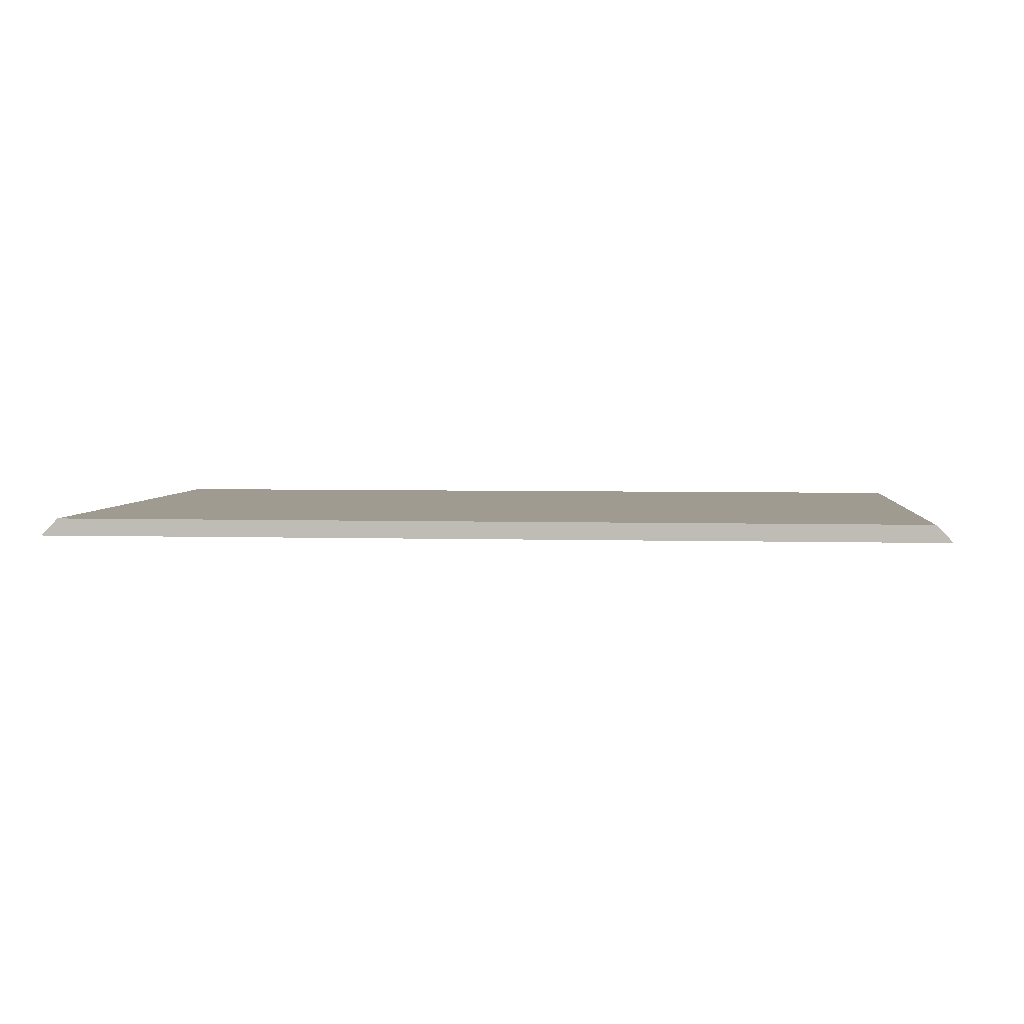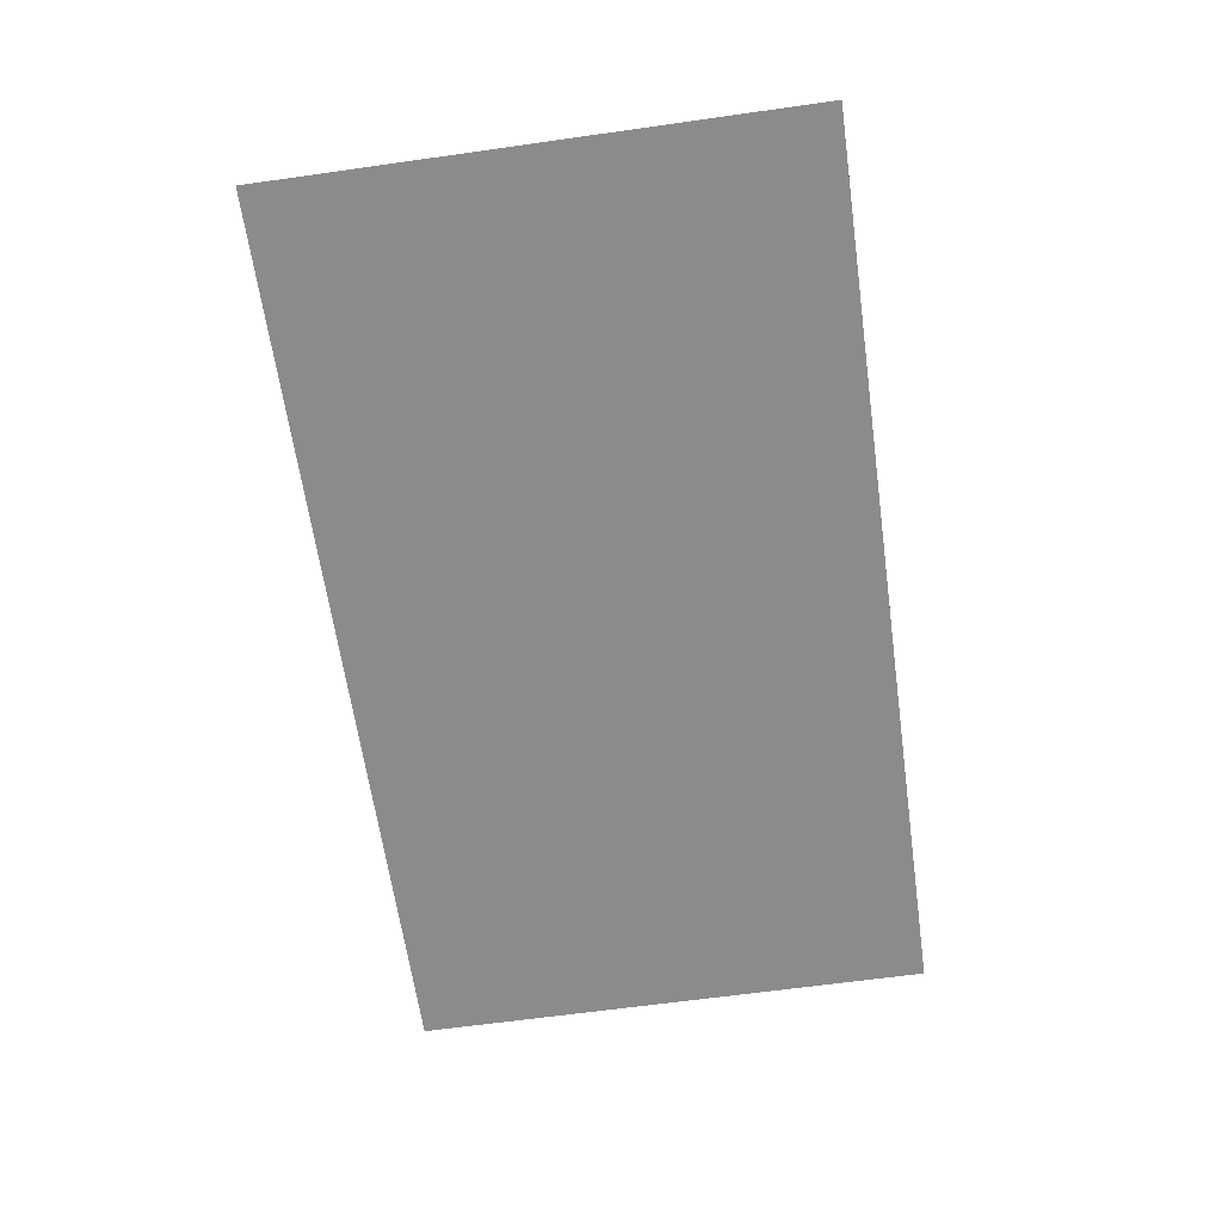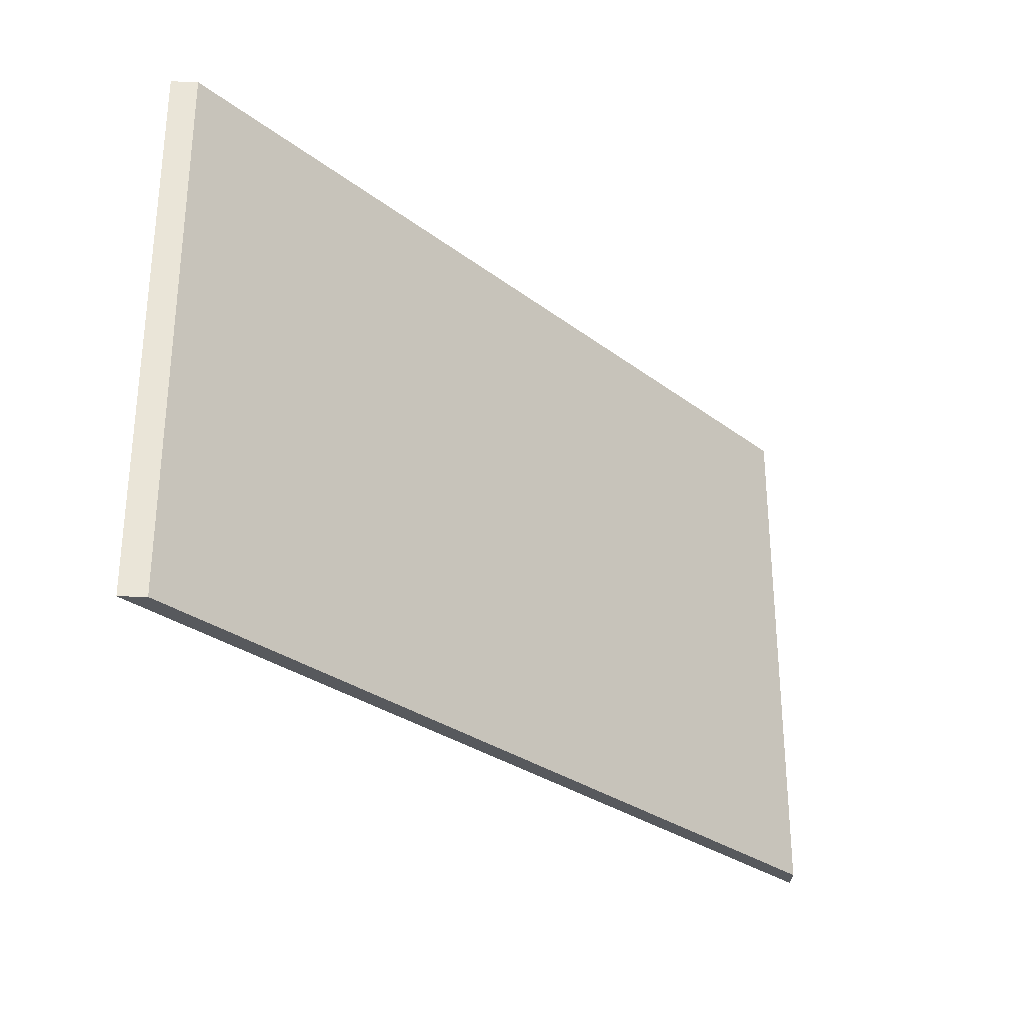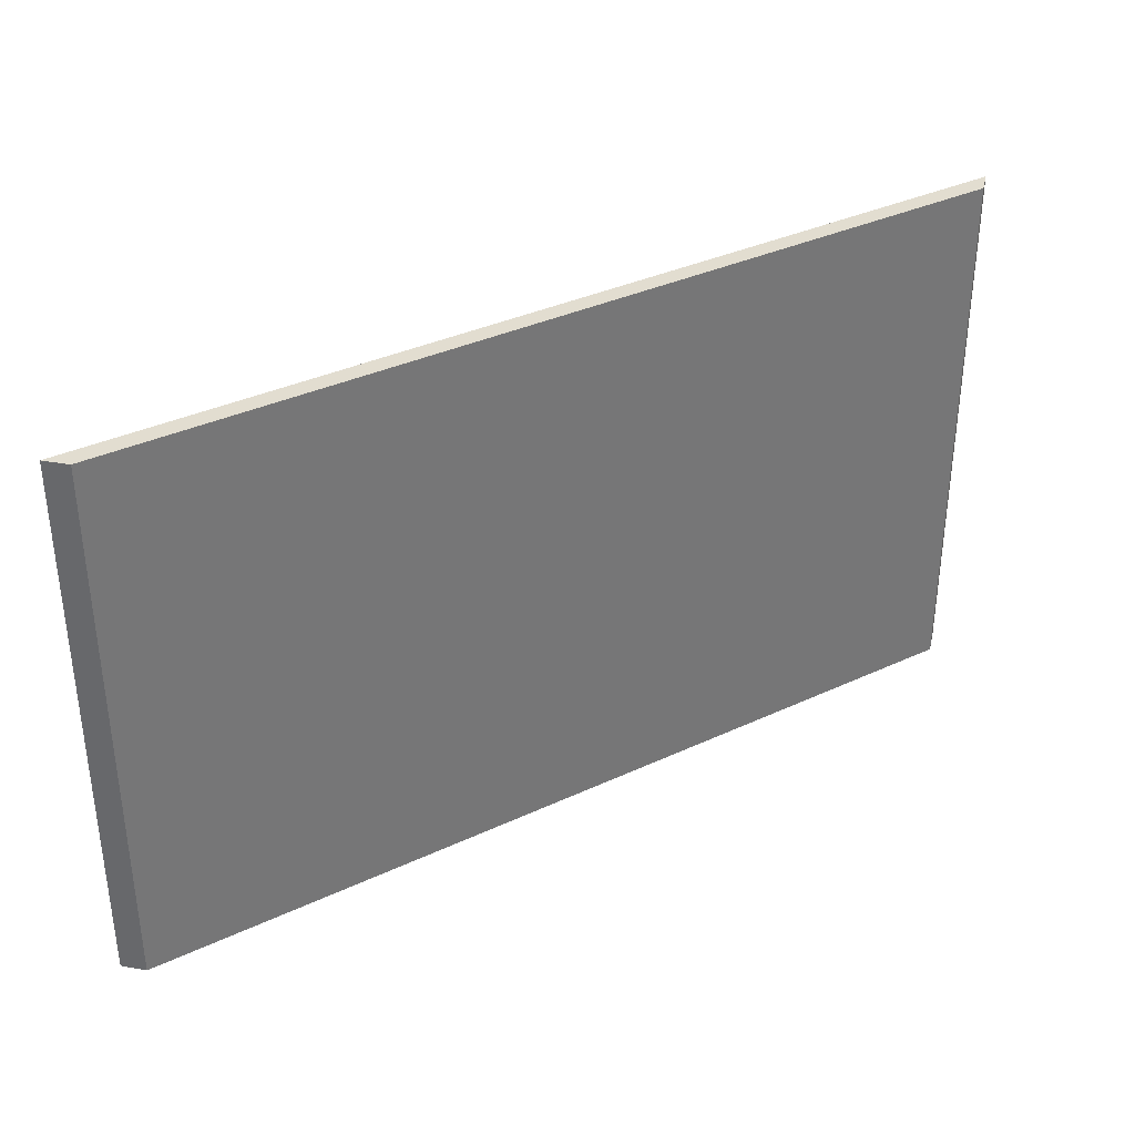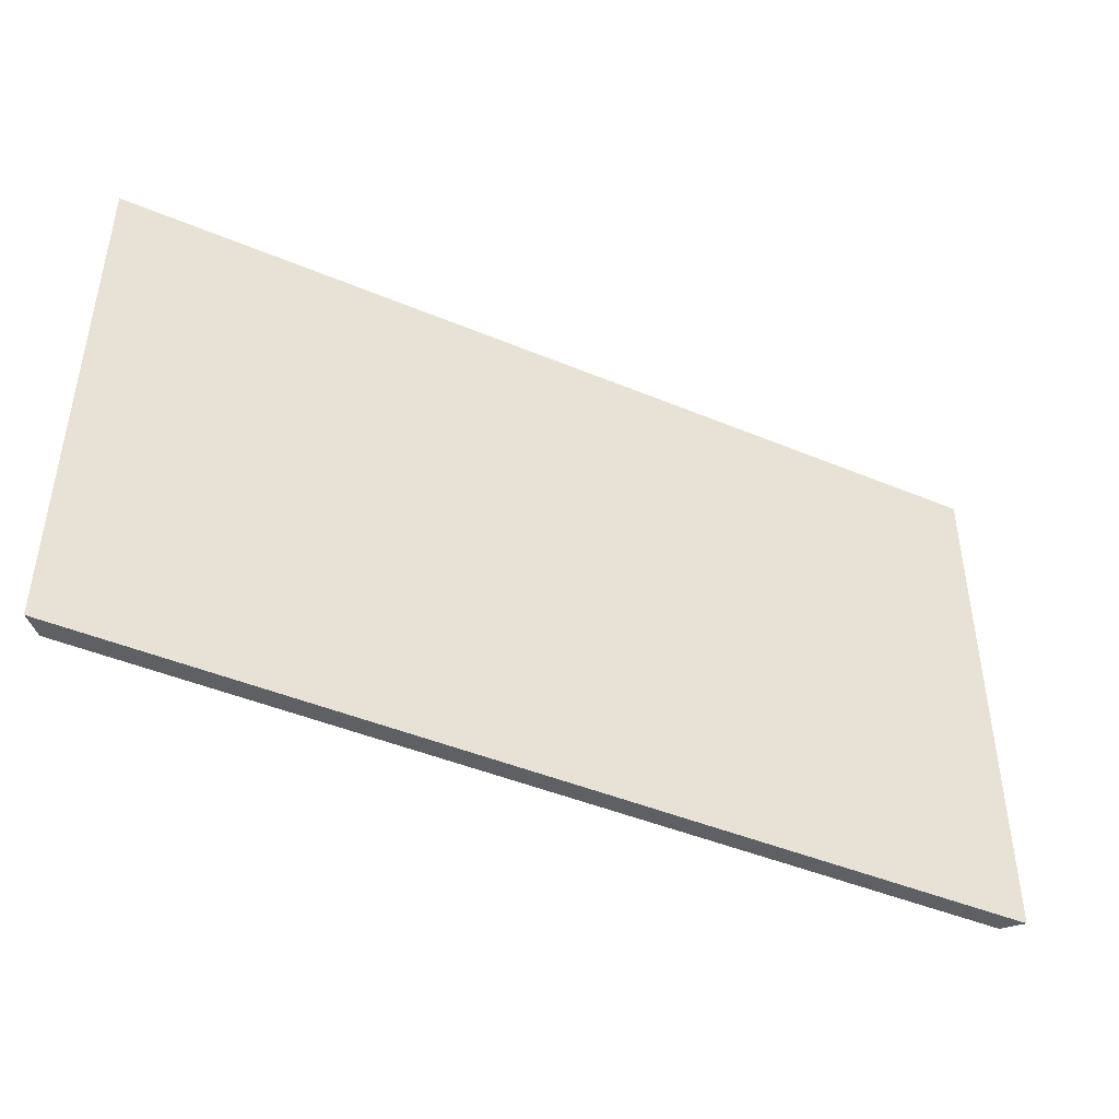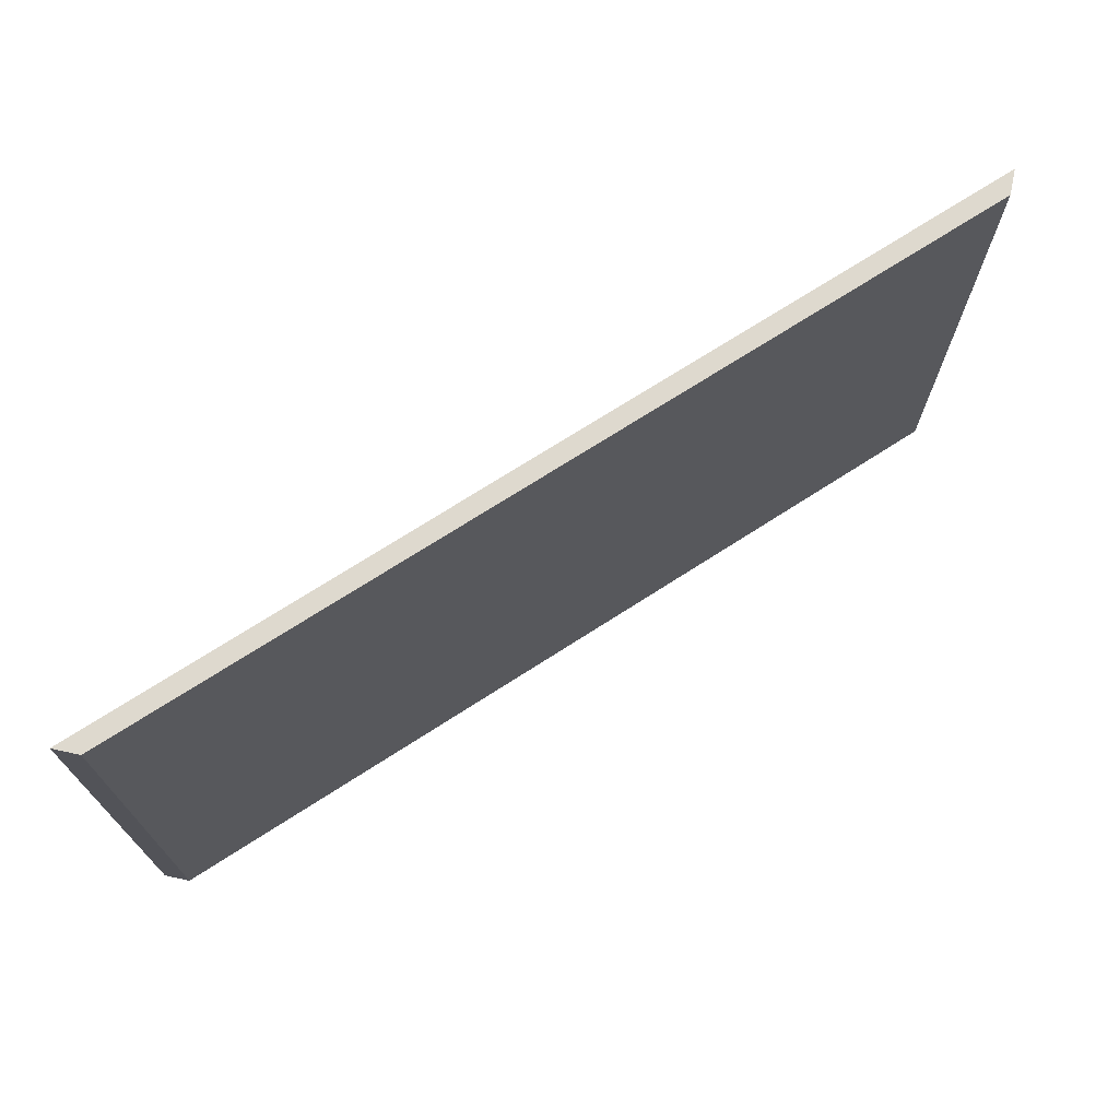
<metadata>
{"format":"obj","ext":"obj","renderer":"f3d","projection":"perspective","resolution":1024,"background":"white","views":[{"elev":4.0,"azim":-174.4,"up":"+Z"},{"elev":-63.8,"azim":-81.9,"up":"+Z"},{"elev":-29.3,"azim":-48.1,"up":"+Y"},{"elev":35.4,"azim":-31.8,"up":"+Y"},{"elev":-44.5,"azim":154.0,"up":"+Y"},{"elev":71.5,"azim":-32.8,"up":"+Y"}]}
</metadata>
<code>
g pb_Mesh389806
v 96 0 -106
v -4 0 -106
v 96 60 -106
v -4 60 -106
v -4 0 -106
v -6 0 -108
v -4 60 -106
v -6 60 -108
v -6 0 -108
v 98 0 -108
v -6 60 -108
v 98 60 -108
v 98 0 -108
v 96 0 -106
v 98 60 -108
v 96 60 -106
v 96 60 -106
v -4 60 -106
v 98 60 -108
v -6 60 -108
v 98 0 -108
v -6 0 -108
v 96 0 -106
v -4 0 -106
g pb_Mesh389806_0
f 3 2 1
f 3 4 2
f 7 6 5
f 7 8 6
f 11 10 9
f 11 12 10
f 15 14 13
f 15 16 14
f 19 18 17
f 19 20 18
f 23 22 21
f 23 24 22

</code>
